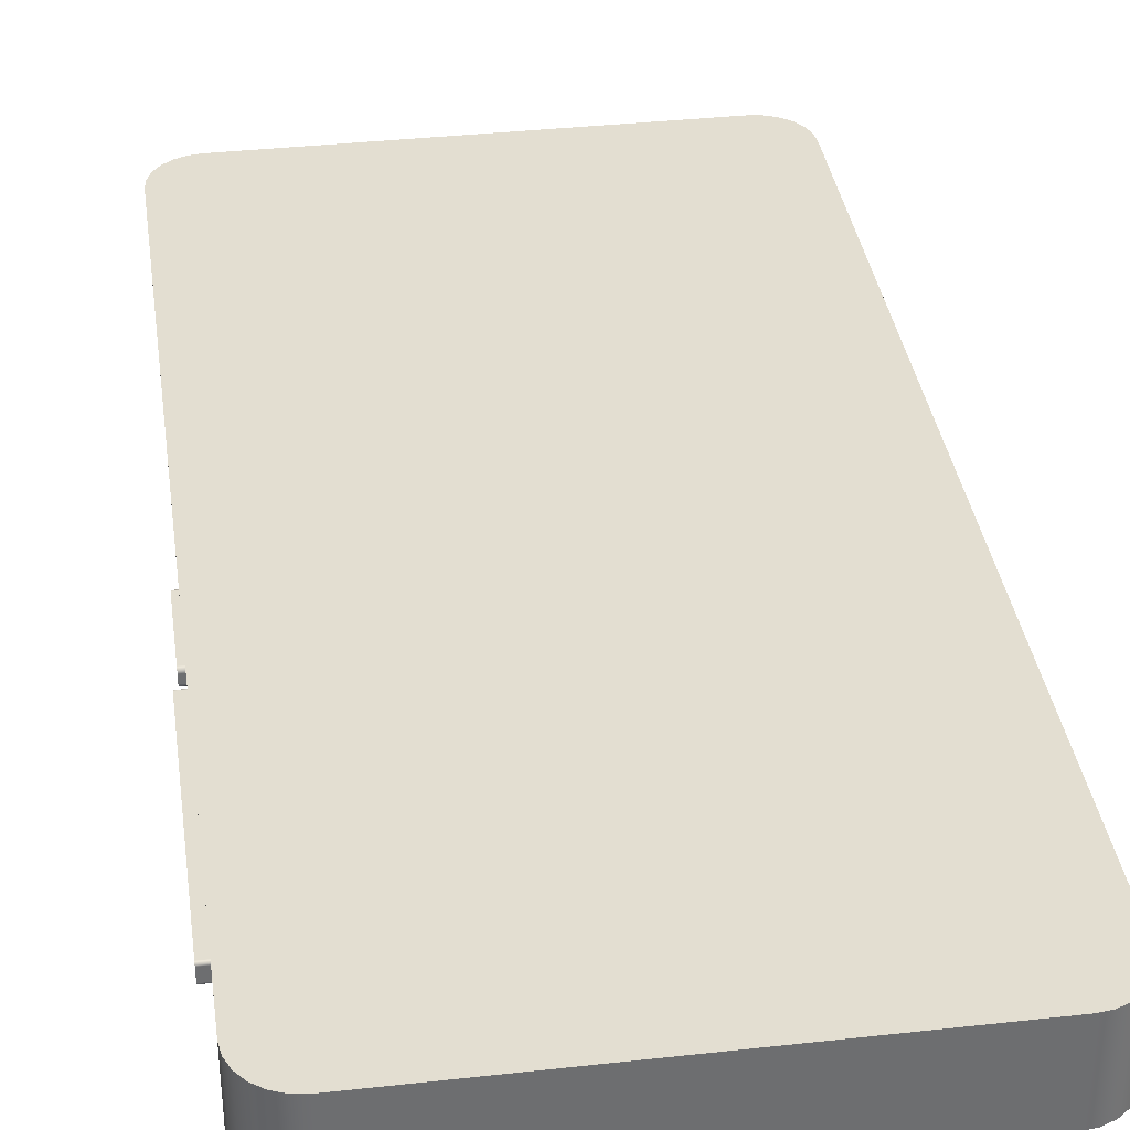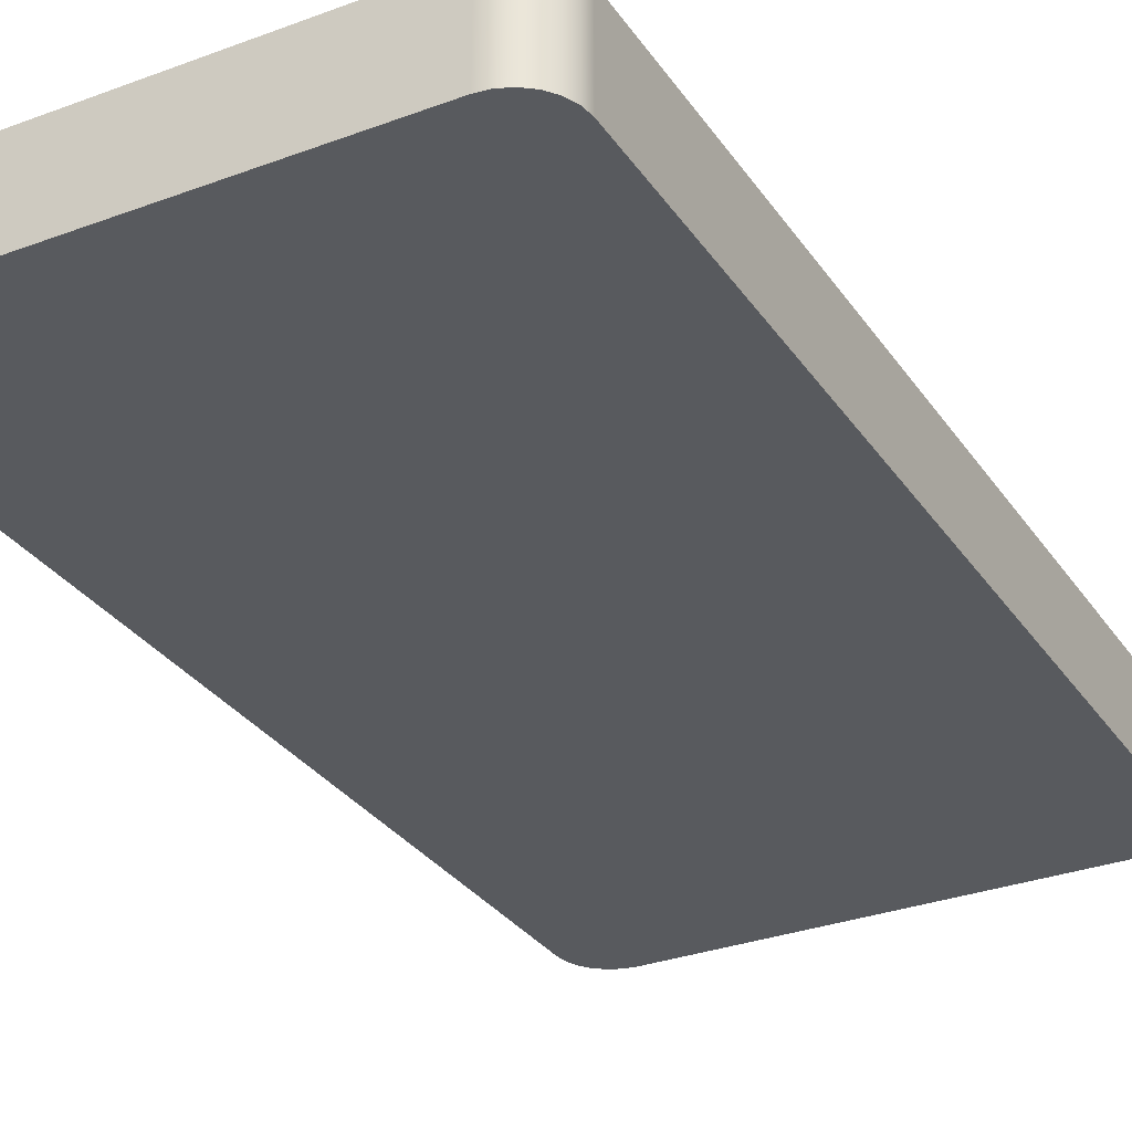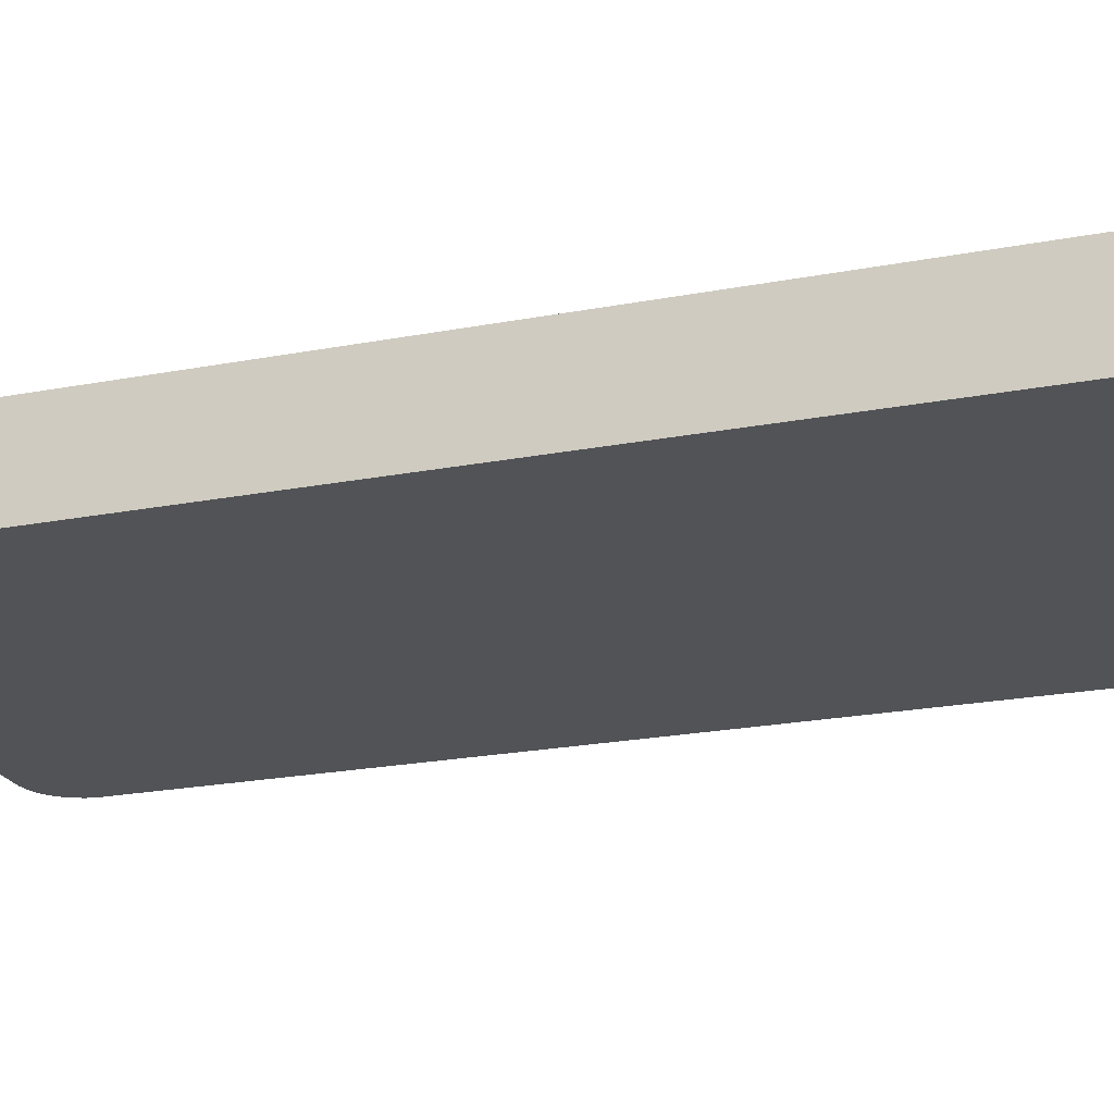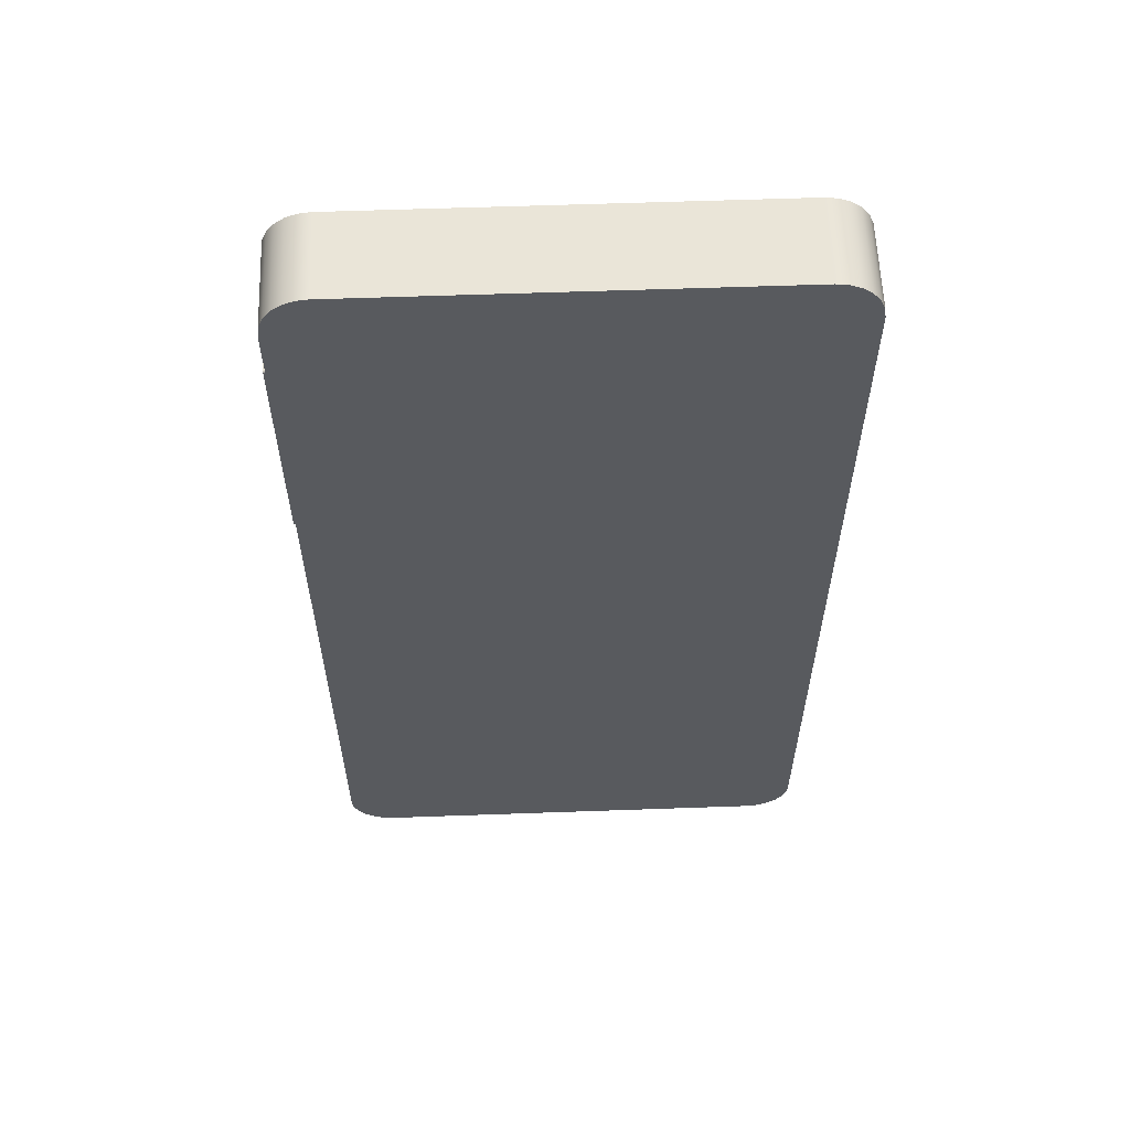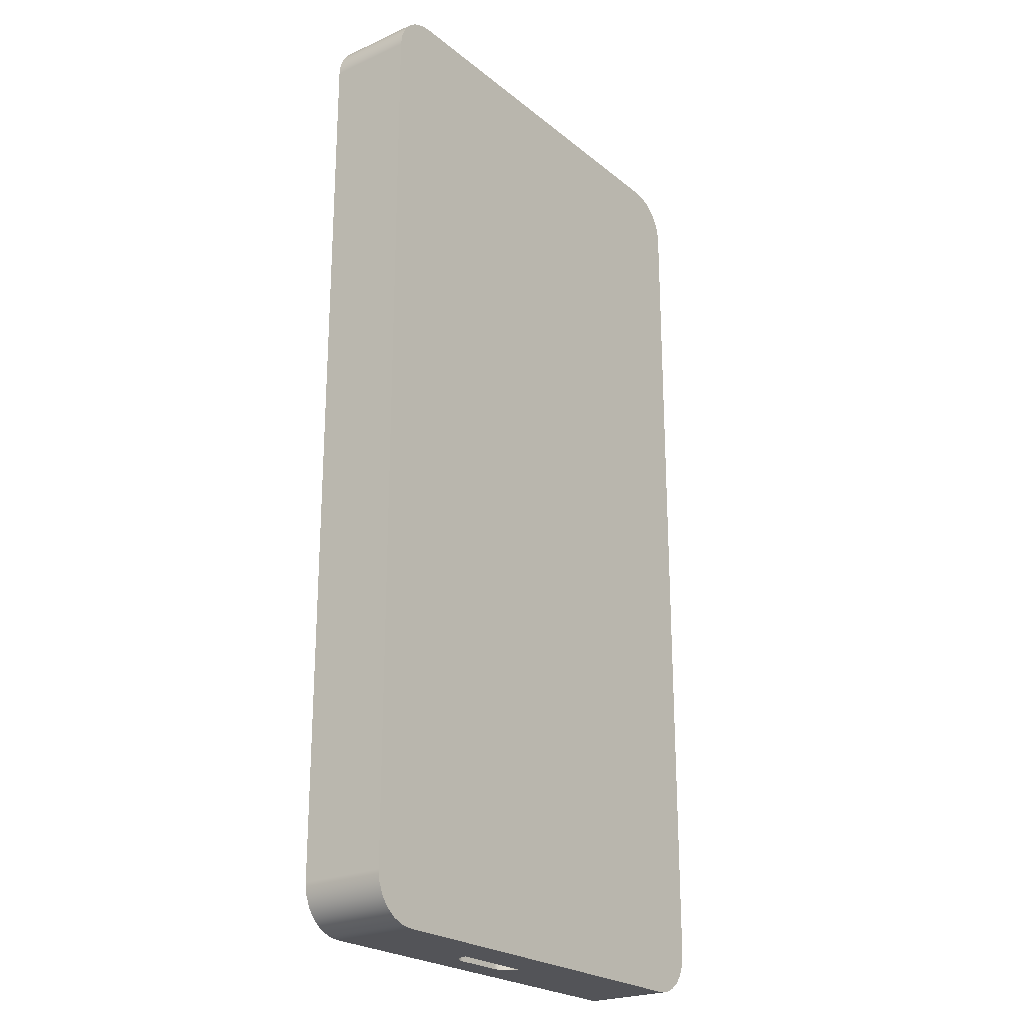
<metadata>
{"format":"obj","ext":"obj","renderer":"f3d","projection":"perspective","resolution":1024,"background":"white","views":[{"elev":36.3,"azim":171.8,"up":"+Z"},{"elev":-30.8,"azim":-151.8,"up":"+Z"},{"elev":-21.8,"azim":-71.3,"up":"+Z"},{"elev":59.3,"azim":177.9,"up":"+Y"},{"elev":-23.4,"azim":-53.0,"up":"+Y"}]}
</metadata>
<code>
v 0.2599 0 0.05
v 0.2667 0.0008887 0.05
v 0.273 0.003494 0.05
v 0.2784 0.007639 0.05
v 0.2825 0.01304 0.05
v 0.2851 0.01933 0.05
v 0.286 0.02608 0.05
v 0.286 0.5339 0.05
v 0.2851 0.5407 0.05
v 0.2825 0.547 0.05
v 0.2784 0.5524 0.05
v 0.273 0.5565 0.05
v 0.2667 0.5591 0.05
v 0.2599 0.56 0.05
v 0.02608 0.56 0.05
v 0.01933 0.5591 0.05
v 0.01304 0.5565 0.05
v 0.007639 0.5524 0.05
v 0.003494 0.547 0.05
v 0.0008887 0.5407 0.05
v 0 0.5339 0.05
v 0 0.02608 0.05
v 0.0008887 0.01933 0.05
v 0.003494 0.01304 0.05
v 0.007639 0.007639 0.05
v 0.01304 0.003494 0.05
v 0.01933 0.0008887 0.05
v 0.02608 0 0.05
v 0.2599 0 0
v 0.2667 0.0008887 0
v 0.273 0.003494 0
v 0.2784 0.007639 0
v 0.2825 0.01304 0
v 0.2851 0.01933 0
v 0.286 0.02608 0
v 0.286 0.02608 0.05
v 0.2851 0.01933 0.05
v 0.2825 0.01304 0.05
v 0.2784 0.007639 0.05
v 0.273 0.003494 0.05
v 0.2667 0.0008887 0.05
v 0.2599 0 0.05
v 0.286 0.279 0.02239
v 0.286 0.279 0.027
v 0.286 0.2792 0.02802
v 0.286 0.28 0.02877
v 0.286 0.281 0.02904
v 0.286 0.325 0.02904
v 0.286 0.326 0.02877
v 0.286 0.3268 0.02802
v 0.286 0.327 0.027
v 0.286 0.327 0.02239
v 0.286 0.3268 0.02137
v 0.286 0.326 0.02063
v 0.286 0.325 0.02035
v 0.286 0.281 0.02035
v 0.286 0.28 0.02063
v 0.286 0.2792 0.02137
v 0.286 0.34 0.03
v 0.286 0.477 0.03
v 0.286 0.4777 0.02981
v 0.286 0.4782 0.02929
v 0.286 0.4784 0.02859
v 0.286 0.4784 0.02159
v 0.286 0.4782 0.02088
v 0.286 0.4777 0.02036
v 0.286 0.477 0.02017
v 0.286 0.34 0.02017
v 0.286 0.3393 0.02036
v 0.286 0.3388 0.02088
v 0.286 0.3386 0.02159
v 0.286 0.3386 0.02859
v 0.286 0.3388 0.02929
v 0.286 0.3393 0.02981
v 0.286 0.02608 0
v 0.286 0.5339 0
v 0.286 0.5339 0.05
v 0.286 0.02608 0.05
v 0.286 0.02608 0
v 0.2851 0.01933 0
v 0.2825 0.01304 0
v 0.2784 0.007639 0
v 0.273 0.003494 0
v 0.2667 0.0008887 0
v 0.2599 0 0
v 0.02608 0 0
v 0.01933 0.0008887 0
v 0.01304 0.003494 0
v 0.007639 0.007639 0
v 0.003494 0.01304 0
v 0.0008887 0.01933 0
v 0 0.02608 0
v 0 0.5339 0
v 0.0008887 0.5407 0
v 0.003494 0.547 0
v 0.007639 0.5524 0
v 0.01304 0.5565 0
v 0.01933 0.5591 0
v 0.02608 0.56 0
v 0.2599 0.56 0
v 0.2667 0.5591 0
v 0.273 0.5565 0
v 0.2784 0.5524 0
v 0.2825 0.547 0
v 0.2851 0.5407 0
v 0.286 0.5339 0
v 0.286 0.5339 0
v 0.2851 0.5407 0
v 0.2825 0.547 0
v 0.2784 0.5524 0
v 0.273 0.5565 0
v 0.2667 0.5591 0
v 0.2599 0.56 0
v 0.2599 0.56 0.05
v 0.2667 0.5591 0.05
v 0.273 0.5565 0.05
v 0.2784 0.5524 0.05
v 0.2825 0.547 0.05
v 0.2851 0.5407 0.05
v 0.286 0.5339 0.05
v 0.2599 0.56 0
v 0.02608 0.56 0
v 0.02608 0.56 0.05
v 0.2599 0.56 0.05
v 0.02608 0.56 0
v 0.01933 0.5591 0
v 0.01304 0.5565 0
v 0.007639 0.5524 0
v 0.003494 0.547 0
v 0.0008887 0.5407 0
v 0 0.5339 0
v 0 0.5339 0.05
v 0.0008887 0.5407 0.05
v 0.003494 0.547 0.05
v 0.007639 0.5524 0.05
v 0.01304 0.5565 0.05
v 0.01933 0.5591 0.05
v 0.02608 0.56 0.05
v 0 0.5339 0
v 0 0.02608 0
v 0 0.02608 0.05
v 0 0.5339 0.05
v 0 0.02608 0
v 0.0008887 0.01933 0
v 0.003494 0.01304 0
v 0.007639 0.007639 0
v 0.01304 0.003494 0
v 0.01933 0.0008887 0
v 0.02608 0 0
v 0.02608 0 0.05
v 0.01933 0.0008887 0.05
v 0.01304 0.003494 0.05
v 0.007639 0.007639 0.05
v 0.003494 0.01304 0.05
v 0.0008887 0.01933 0.05
v 0 0.02608 0.05
v 0.1405 0 0.016
v 0.1115 0 0.016
v 0.1079 0 0.01672
v 0.1048 0 0.01878
v 0.1027 0 0.02186
v 0.102 0 0.0255
v 0.102 0 0.026
v 0.15 0 0.026
v 0.15 0 0.0255
v 0.1493 0 0.02186
v 0.1472 0 0.01878
v 0.1441 0 0.01672
v 0.02608 0 0
v 0.2599 0 0
v 0.2599 0 0.05
v 0.02608 0 0.05
v 0.286 0.281 0.02904
v 0.286 0.28 0.02877
v 0.286 0.2792 0.02802
v 0.286 0.279 0.027
v 0.289 0.279 0.027
v 0.289 0.2792 0.02802
v 0.289 0.28 0.02877
v 0.289 0.281 0.02904
v 0.286 0.281 0.02035
v 0.286 0.325 0.02035
v 0.289 0.325 0.02035
v 0.289 0.281 0.02035
v 0.15 0 0.0255
v 0.15 0 0.026
v 0.15 0.027 0.026
v 0.15 0.027 0.0255
v 0.1405 0 0.016
v 0.1441 0 0.01672
v 0.1472 0 0.01878
v 0.1493 0 0.02186
v 0.15 0 0.0255
v 0.15 0.027 0.0255
v 0.1493 0.027 0.02186
v 0.1472 0.027 0.01878
v 0.1441 0.027 0.01672
v 0.1405 0.027 0.016
v 0.15 0 0.026
v 0.102 0 0.026
v 0.102 0.027 0.026
v 0.15 0.027 0.026
v 0.102 0 0.026
v 0.102 0 0.0255
v 0.102 0.027 0.0255
v 0.102 0.027 0.026
v 0.286 0.34 0.02017
v 0.286 0.477 0.02017
v 0.291 0.477 0.02017
v 0.291 0.34 0.02017
v 0.286 0.477 0.03
v 0.286 0.34 0.03
v 0.291 0.34 0.03
v 0.291 0.477 0.03
v 0.286 0.4784 0.02859
v 0.286 0.4782 0.02929
v 0.286 0.4777 0.02981
v 0.286 0.477 0.03
v 0.291 0.477 0.03
v 0.291 0.4777 0.02981
v 0.291 0.4782 0.02929
v 0.291 0.4784 0.02859
v 0.102 0 0.0255
v 0.1027 0 0.02186
v 0.1048 0 0.01878
v 0.1079 0 0.01672
v 0.1115 0 0.016
v 0.1115 0.027 0.016
v 0.1079 0.027 0.01672
v 0.1048 0.027 0.01878
v 0.1027 0.027 0.02186
v 0.102 0.027 0.0255
v 0.286 0.34 0.03
v 0.286 0.3393 0.02981
v 0.286 0.3388 0.02929
v 0.286 0.3386 0.02859
v 0.291 0.3386 0.02859
v 0.291 0.3388 0.02929
v 0.291 0.3393 0.02981
v 0.291 0.34 0.03
v 0.286 0.3386 0.02859
v 0.286 0.3386 0.02159
v 0.291 0.3386 0.02159
v 0.291 0.3386 0.02859
v 0.286 0.4784 0.02159
v 0.286 0.4784 0.02859
v 0.291 0.4784 0.02859
v 0.291 0.4784 0.02159
v 0.291 0.34 0.03
v 0.291 0.3393 0.02981
v 0.291 0.3388 0.02929
v 0.291 0.3386 0.02859
v 0.291 0.3386 0.02159
v 0.291 0.3388 0.02088
v 0.291 0.3393 0.02036
v 0.291 0.34 0.02017
v 0.291 0.477 0.02017
v 0.291 0.4777 0.02036
v 0.291 0.4782 0.02088
v 0.291 0.4784 0.02159
v 0.291 0.4784 0.02859
v 0.291 0.4782 0.02929
v 0.291 0.4777 0.02981
v 0.291 0.477 0.03
v 0.102 0.027 0.0255
v 0.1027 0.027 0.02186
v 0.1048 0.027 0.01878
v 0.1079 0.027 0.01672
v 0.1115 0.027 0.016
v 0.1405 0.027 0.016
v 0.1441 0.027 0.01672
v 0.1472 0.027 0.01878
v 0.1493 0.027 0.02186
v 0.15 0.027 0.0255
v 0.15 0.027 0.026
v 0.102 0.027 0.026
v 0.289 0.279 0.02239
v 0.289 0.2792 0.02137
v 0.289 0.28 0.02063
v 0.289 0.281 0.02035
v 0.289 0.325 0.02035
v 0.289 0.326 0.02063
v 0.289 0.3268 0.02137
v 0.289 0.327 0.02239
v 0.289 0.327 0.027
v 0.289 0.3268 0.02802
v 0.289 0.326 0.02877
v 0.289 0.325 0.02904
v 0.289 0.281 0.02904
v 0.289 0.28 0.02877
v 0.289 0.2792 0.02802
v 0.289 0.279 0.027
v 0.286 0.325 0.02904
v 0.286 0.281 0.02904
v 0.289 0.281 0.02904
v 0.289 0.325 0.02904
v 0.286 0.279 0.027
v 0.286 0.279 0.02239
v 0.289 0.279 0.02239
v 0.289 0.279 0.027
v 0.286 0.325 0.02035
v 0.286 0.326 0.02063
v 0.286 0.3268 0.02137
v 0.286 0.327 0.02239
v 0.289 0.327 0.02239
v 0.289 0.3268 0.02137
v 0.289 0.326 0.02063
v 0.289 0.325 0.02035
v 0.286 0.477 0.02017
v 0.286 0.4777 0.02036
v 0.286 0.4782 0.02088
v 0.286 0.4784 0.02159
v 0.291 0.4784 0.02159
v 0.291 0.4782 0.02088
v 0.291 0.4777 0.02036
v 0.291 0.477 0.02017
v 0.286 0.327 0.02239
v 0.286 0.327 0.027
v 0.289 0.327 0.027
v 0.289 0.327 0.02239
v 0.286 0.279 0.02239
v 0.286 0.2792 0.02137
v 0.286 0.28 0.02063
v 0.286 0.281 0.02035
v 0.289 0.281 0.02035
v 0.289 0.28 0.02063
v 0.289 0.2792 0.02137
v 0.289 0.279 0.02239
v 0.1115 0 0.016
v 0.1405 0 0.016
v 0.1405 0.027 0.016
v 0.1115 0.027 0.016
v 0.286 0.3386 0.02159
v 0.286 0.3388 0.02088
v 0.286 0.3393 0.02036
v 0.286 0.34 0.02017
v 0.291 0.34 0.02017
v 0.291 0.3393 0.02036
v 0.291 0.3388 0.02088
v 0.291 0.3386 0.02159
v 0.286 0.327 0.027
v 0.286 0.3268 0.02802
v 0.286 0.326 0.02877
v 0.286 0.325 0.02904
v 0.289 0.325 0.02904
v 0.289 0.326 0.02877
v 0.289 0.3268 0.02802
v 0.289 0.327 0.027
f 2 7 1
f 1 7 22
f 1 22 28
f 28 22 27
f 27 22 26
f 26 22 25
f 25 22 24
f 24 22 23
f 2 3 7
f 7 3 4
f 7 4 5
f 5 6 7
f 22 7 21
f 21 7 8
f 21 8 15
f 15 8 14
f 14 8 13
f 13 8 12
f 12 8 11
f 11 8 10
f 10 8 9
f 15 16 21
f 21 16 17
f 21 17 18
f 18 19 21
f 21 19 20
f 42 29 41
f 41 29 30
f 41 30 31
f 41 31 40
f 40 31 32
f 40 32 39
f 39 32 33
f 39 33 38
f 38 33 34
f 38 34 37
f 37 34 36
f 36 34 35
f 58 43 75
f 75 43 44
f 75 44 78
f 78 44 45
f 78 45 46
f 46 47 78
f 78 47 77
f 77 47 59
f 77 59 60
f 47 48 59
f 59 48 74
f 74 48 49
f 74 49 73
f 73 49 50
f 73 50 72
f 72 50 51
f 72 51 71
f 71 51 52
f 71 52 53
f 71 53 70
f 70 53 54
f 70 54 69
f 69 54 55
f 69 55 68
f 68 55 76
f 68 76 67
f 67 76 66
f 66 76 65
f 65 76 64
f 64 76 77
f 64 77 63
f 63 77 62
f 62 77 61
f 61 77 60
f 55 56 76
f 76 56 75
f 75 56 57
f 75 57 58
f 80 81 79
f 79 81 82
f 79 82 83
f 83 84 79
f 79 84 85
f 79 85 86
f 79 86 92
f 92 86 87
f 92 87 88
f 88 89 92
f 92 89 90
f 92 90 91
f 79 92 106
f 106 92 93
f 106 93 100
f 100 93 99
f 99 93 98
f 98 93 97
f 97 93 96
f 96 93 95
f 95 93 94
f 100 101 106
f 106 101 102
f 106 102 103
f 103 104 106
f 106 104 105
f 120 107 119
f 119 107 108
f 119 108 109
f 119 109 118
f 118 109 110
f 118 110 117
f 117 110 111
f 117 111 116
f 116 111 112
f 116 112 115
f 115 112 114
f 114 112 113
f 121 122 124
f 124 122 123
f 138 125 137
f 137 125 126
f 137 126 127
f 137 127 136
f 136 127 128
f 136 128 135
f 135 128 129
f 135 129 134
f 134 129 130
f 134 130 133
f 133 130 132
f 132 130 131
f 139 140 142
f 142 140 141
f 156 143 155
f 155 143 144
f 155 144 145
f 155 145 154
f 154 145 146
f 154 146 153
f 153 146 147
f 153 147 152
f 152 147 148
f 152 148 151
f 151 148 150
f 150 148 149
f 158 169 157
f 157 169 170
f 157 170 168
f 168 170 167
f 167 170 166
f 166 170 165
f 165 170 171
f 165 171 164
f 164 171 172
f 164 172 163
f 163 172 162
f 162 172 169
f 162 169 161
f 161 169 160
f 160 169 159
f 159 169 158
f 180 173 179
f 179 173 174
f 179 174 175
f 176 177 175
f 175 177 178
f 175 178 179
f 181 182 184
f 184 182 183
f 185 186 188
f 188 186 187
f 198 189 197
f 197 189 190
f 197 190 191
f 197 191 196
f 196 191 192
f 196 192 195
f 195 192 194
f 194 192 193
f 199 200 202
f 202 200 201
f 203 204 206
f 206 204 205
f 207 208 210
f 210 208 209
f 211 212 214
f 214 212 213
f 222 215 221
f 221 215 216
f 221 216 217
f 218 219 217
f 217 219 220
f 217 220 221
f 232 223 231
f 231 223 224
f 231 224 225
f 231 225 230
f 230 225 226
f 230 226 229
f 229 226 228
f 228 226 227
f 240 233 239
f 239 233 234
f 239 234 235
f 236 237 235
f 235 237 238
f 235 238 239
f 241 242 244
f 244 242 243
f 245 246 248
f 248 246 247
f 250 251 249
f 249 251 252
f 249 252 253
f 249 253 256
f 256 253 254
f 256 254 255
f 256 257 249
f 249 257 264
f 264 257 260
f 264 260 261
f 258 259 257
f 257 259 260
f 261 262 264
f 264 262 263
f 276 265 269
f 269 265 266
f 269 266 267
f 267 268 269
f 269 270 276
f 276 270 275
f 275 270 274
f 274 270 273
f 273 270 272
f 272 270 271
f 278 280 277
f 277 280 289
f 277 289 292
f 292 289 291
f 291 289 290
f 278 279 280
f 280 281 289
f 289 281 288
f 288 281 284
f 288 284 285
f 282 283 281
f 281 283 284
f 285 286 288
f 288 286 287
f 293 294 296
f 296 294 295
f 297 298 300
f 300 298 299
f 308 301 307
f 307 301 302
f 307 302 303
f 304 305 303
f 303 305 306
f 303 306 307
f 316 309 315
f 315 309 310
f 315 310 311
f 312 313 311
f 311 313 314
f 311 314 315
f 317 318 320
f 320 318 319
f 328 321 327
f 327 321 322
f 327 322 323
f 324 325 323
f 323 325 326
f 323 326 327
f 329 330 332
f 332 330 331
f 340 333 339
f 339 333 334
f 339 334 335
f 336 337 335
f 335 337 338
f 335 338 339
f 348 341 347
f 347 341 342
f 347 342 343
f 344 345 343
f 343 345 346
f 343 346 347

</code>
